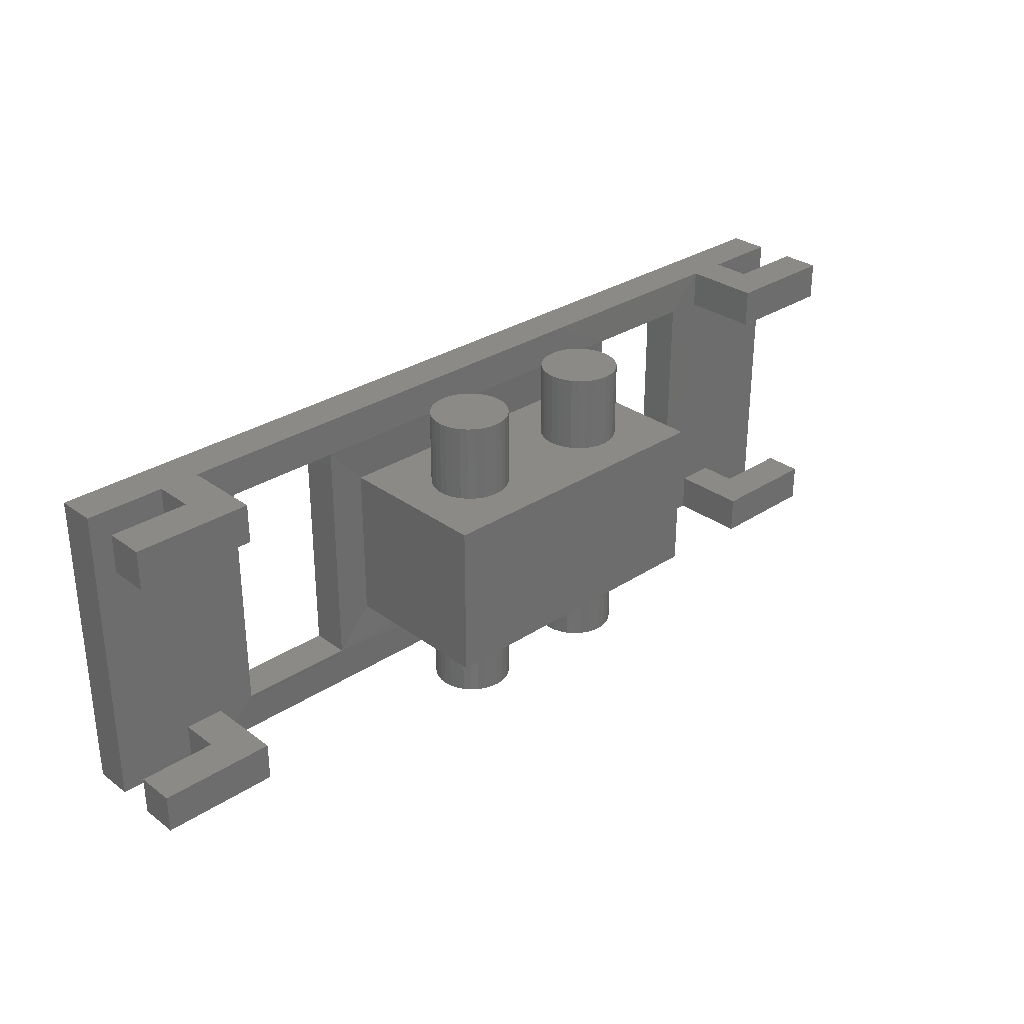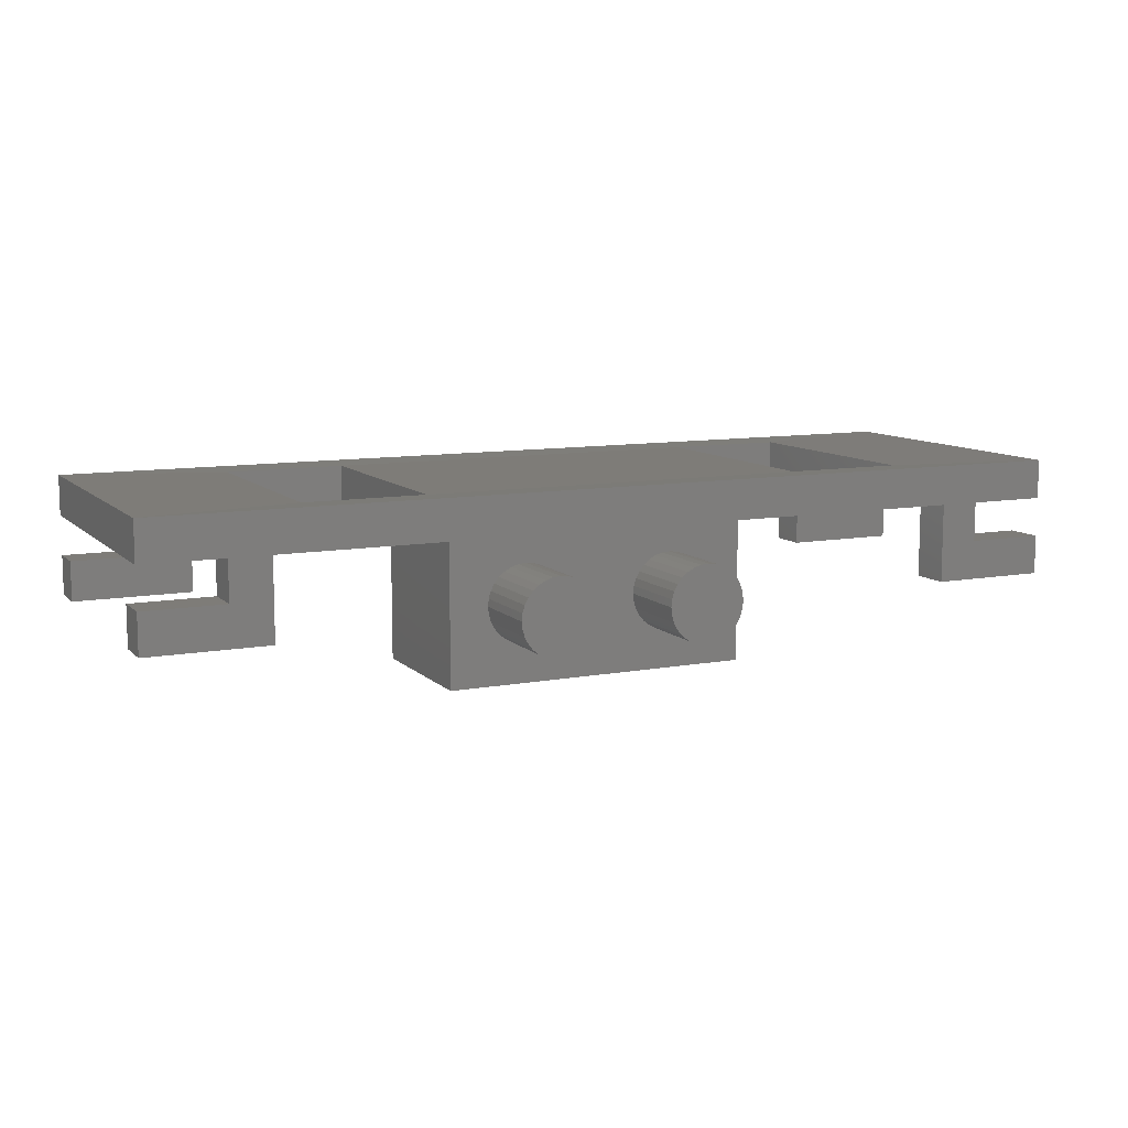
<metadata>
{"format":"stl","ext":"stl","renderer":"f3d","projection":"perspective","resolution":1024,"background":"white","views":[{"elev":30.3,"azim":-43.4,"up":"+Z"},{"elev":9.9,"azim":-25.5,"up":"+Y"}]}
</metadata>
<code>
# stl→obj: 336 verts, 676 faces
v 0.09309 0.03125 0.0625
v 0.09309 0.03125 0.125
v 0.0937 0.03741 0.0625
v 0.0937 0.03741 0.125
v 0.0955 0.04333 0.0625
v 0.0955 0.04333 0.125
v 0.09841 0.04879 0.0625
v 0.09841 0.04879 0.125
v 0.1023 0.05358 0.0625
v 0.1023 0.05358 0.125
v 0.1071 0.05751 0.0625
v 0.1071 0.05751 0.125
v 0.1126 0.06043 0.0625
v 0.1126 0.06043 0.125
v 0.1185 0.06222 0.0625
v 0.1185 0.06222 0.125
v 0.1247 0.06283 0.0625
v 0.1247 0.06283 0.125
v 0.1308 0.06222 0.0625
v 0.1308 0.06222 0.125
v 0.1368 0.06043 0.0625
v 0.1368 0.06043 0.125
v 0.1422 0.05751 0.0625
v 0.1422 0.05751 0.125
v 0.147 0.05358 0.0625
v 0.147 0.05358 0.125
v 0.1509 0.04879 0.0625
v 0.1509 0.04879 0.125
v 0.1538 0.04333 0.0625
v 0.1538 0.04333 0.125
v 0.1556 0.03741 0.0625
v 0.1556 0.03741 0.125
v 0.1562 0.03125 0.0625
v 0.1562 0.03125 0.125
v 0.09309 0.03125 -0.125
v 0.09309 0.03125 -0.0625
v 0.0937 0.03741 -0.125
v 0.0937 0.03741 -0.0625
v 0.0955 0.04333 -0.125
v 0.0955 0.04333 -0.0625
v 0.09841 0.04879 -0.125
v 0.09841 0.04879 -0.0625
v 0.1023 0.05358 -0.125
v 0.1023 0.05358 -0.0625
v 0.1071 0.05751 -0.125
v 0.1071 0.05751 -0.0625
v 0.1126 0.06043 -0.125
v 0.1126 0.06043 -0.0625
v 0.1185 0.06222 -0.125
v 0.1185 0.06222 -0.0625
v 0.1247 0.06283 -0.125
v 0.1247 0.06283 -0.0625
v 0.1308 0.06222 -0.125
v 0.1308 0.06222 -0.0625
v 0.1368 0.06043 -0.125
v 0.1368 0.06043 -0.0625
v 0.1422 0.05751 -0.125
v 0.1422 0.05751 -0.0625
v 0.147 0.05358 -0.125
v 0.147 0.05358 -0.0625
v 0.1509 0.04879 -0.125
v 0.1509 0.04879 -0.0625
v 0.1538 0.04333 -0.125
v 0.1538 0.04333 -0.0625
v 0.1556 0.03741 -0.125
v 0.1556 0.03741 -0.0625
v 0.1562 0.03125 -0.125
v 0.1562 0.03125 -0.0625
v 0.1556 0.02509 0.0625
v 0.1556 0.02509 0.125
v 0.1538 0.01917 0.0625
v 0.1538 0.01917 0.125
v 0.1509 0.01371 0.0625
v 0.1509 0.01371 0.125
v 0.147 0.00892 0.0625
v 0.147 0.00892 0.125
v 0.1422 0.004993 0.0625
v 0.1422 0.004993 0.125
v 0.1368 0.002075 0.0625
v 0.1368 0.002075 0.125
v 0.1308 0.0002778 0.0625
v 0.1308 0.0002778 0.125
v 0.1247 -0.0003289 0.0625
v 0.1247 -0.0003289 0.125
v 0.1185 0.0002778 0.0625
v 0.1185 0.0002778 0.125
v 0.1126 0.002075 0.0625
v 0.1126 0.002075 0.125
v 0.1071 0.004993 0.0625
v 0.1071 0.004993 0.125
v 0.1023 0.00892 0.0625
v 0.1023 0.00892 0.125
v 0.09841 0.01371 0.0625
v 0.09841 0.01371 0.125
v 0.0955 0.01917 0.0625
v 0.0955 0.01917 0.125
v 0.0937 0.02509 0.0625
v 0.0937 0.02509 0.125
v 0.1556 0.02509 -0.125
v 0.1556 0.02509 -0.0625
v 0.1538 0.01917 -0.125
v 0.1538 0.01917 -0.0625
v 0.1509 0.01371 -0.125
v 0.1509 0.01371 -0.0625
v 0.147 0.00892 -0.125
v 0.147 0.00892 -0.0625
v 0.1422 0.004993 -0.125
v 0.1422 0.004993 -0.0625
v 0.1368 0.002075 -0.125
v 0.1368 0.002075 -0.0625
v 0.1308 0.0002778 -0.125
v 0.1308 0.0002778 -0.0625
v 0.1247 -0.0003289 -0.125
v 0.1247 -0.0003289 -0.0625
v 0.1185 0.0002778 -0.125
v 0.1185 0.0002778 -0.0625
v 0.1126 0.002075 -0.125
v 0.1126 0.002075 -0.0625
v 0.1071 0.004993 -0.125
v 0.1071 0.004993 -0.0625
v 0.1023 0.00892 -0.125
v 0.1023 0.00892 -0.0625
v 0.09841 0.01371 -0.125
v 0.09841 0.01371 -0.0625
v 0.0955 0.01917 -0.125
v 0.0955 0.01917 -0.0625
v 0.0937 0.02509 -0.125
v 0.0937 0.02509 -0.0625
v -0.03125 0.03125 0.0625
v -0.03125 0.03125 0.125
v -0.03064 0.03741 0.0625
v -0.03064 0.03741 0.125
v -0.02885 0.04333 0.0625
v -0.02885 0.04333 0.125
v -0.02593 0.04879 0.0625
v -0.02593 0.04879 0.125
v -0.022 0.05358 0.0625
v -0.022 0.05358 0.125
v -0.01722 0.05751 0.0625
v -0.01722 0.05751 0.125
v -0.01176 0.06043 0.0625
v -0.01176 0.06043 0.125
v -0.005832 0.06222 0.0625
v -0.005832 0.06222 0.125
v 0.0003289 0.06283 0.0625
v 0.0003289 0.06283 0.125
v 0.00649 0.06222 0.0625
v 0.00649 0.06222 0.125
v 0.01241 0.06043 0.0625
v 0.01241 0.06043 0.125
v 0.01787 0.05751 0.0625
v 0.01787 0.05751 0.125
v 0.02266 0.05358 0.0625
v 0.02266 0.05358 0.125
v 0.02659 0.04879 0.0625
v 0.02659 0.04879 0.125
v 0.0295 0.04333 0.0625
v 0.0295 0.04333 0.125
v 0.0313 0.03741 0.0625
v 0.0313 0.03741 0.125
v 0.03191 0.03125 0.0625
v 0.03191 0.03125 0.125
v -0.03125 0.03125 -0.125
v -0.03125 0.03125 -0.0625
v -0.03064 0.03741 -0.125
v -0.03064 0.03741 -0.0625
v -0.02885 0.04333 -0.125
v -0.02885 0.04333 -0.0625
v -0.02593 0.04879 -0.125
v -0.02593 0.04879 -0.0625
v -0.022 0.05358 -0.125
v -0.022 0.05358 -0.0625
v -0.01722 0.05751 -0.125
v -0.01722 0.05751 -0.0625
v -0.01176 0.06043 -0.125
v -0.01176 0.06043 -0.0625
v -0.005832 0.06222 -0.125
v -0.005832 0.06222 -0.0625
v 0.0003289 0.06283 -0.125
v 0.0003289 0.06283 -0.0625
v 0.00649 0.06222 -0.125
v 0.00649 0.06222 -0.0625
v 0.01241 0.06043 -0.125
v 0.01241 0.06043 -0.0625
v 0.01787 0.05751 -0.125
v 0.01787 0.05751 -0.0625
v 0.02266 0.05358 -0.125
v 0.02266 0.05358 -0.0625
v 0.02659 0.04879 -0.125
v 0.02659 0.04879 -0.0625
v 0.0295 0.04333 -0.125
v 0.0295 0.04333 -0.0625
v 0.0313 0.03741 -0.125
v 0.0313 0.03741 -0.0625
v 0.03191 0.03125 -0.125
v 0.03191 0.03125 -0.0625
v 0.0313 0.02509 0.0625
v 0.0313 0.02509 0.125
v 0.0295 0.01917 0.0625
v 0.0295 0.01917 0.125
v 0.02659 0.01371 0.0625
v 0.02659 0.01371 0.125
v 0.02266 0.00892 0.0625
v 0.02266 0.00892 0.125
v 0.01787 0.004993 0.0625
v 0.01787 0.004993 0.125
v 0.01241 0.002075 0.0625
v 0.01241 0.002075 0.125
v 0.00649 0.0002778 0.0625
v 0.00649 0.0002778 0.125
v 0.0003289 -0.0003289 0.0625
v 0.0003289 -0.0003289 0.125
v -0.005832 0.0002778 0.0625
v -0.005832 0.0002778 0.125
v -0.01176 0.002075 0.0625
v -0.01176 0.002075 0.125
v -0.01722 0.004993 0.0625
v -0.01722 0.004993 0.125
v -0.022 0.00892 0.0625
v -0.022 0.00892 0.125
v -0.02593 0.01371 0.0625
v -0.02593 0.01371 0.125
v -0.02885 0.01917 0.0625
v -0.02885 0.01917 0.125
v -0.03064 0.02509 0.0625
v -0.03064 0.02509 0.125
v 0.0313 0.02509 -0.125
v 0.0313 0.02509 -0.0625
v 0.0295 0.01917 -0.125
v 0.0295 0.01917 -0.0625
v 0.02659 0.01371 -0.125
v 0.02659 0.01371 -0.0625
v 0.02266 0.00892 -0.125
v 0.02266 0.00892 -0.0625
v 0.01787 0.004993 -0.125
v 0.01787 0.004993 -0.0625
v 0.01241 0.002075 -0.125
v 0.01241 0.002075 -0.0625
v 0.00649 0.0002778 -0.125
v 0.00649 0.0002778 -0.0625
v 0.0003289 -0.0003289 -0.125
v 0.0003289 -0.0003289 -0.0625
v -0.005832 0.0002778 -0.125
v -0.005832 0.0002778 -0.0625
v -0.01176 0.002075 -0.125
v -0.01176 0.002075 -0.0625
v -0.01722 0.004993 -0.125
v -0.01722 0.004993 -0.0625
v -0.022 0.00892 -0.125
v -0.022 0.00892 -0.0625
v -0.02593 0.01371 -0.125
v -0.02593 0.01371 -0.0625
v -0.02885 0.01917 -0.125
v -0.02885 0.01917 -0.0625
v -0.03064 0.02509 -0.125
v -0.03064 0.02509 -0.0625
v 0.1875 0.09507 -0.0625
v -0.0625 0.09507 -0.0625
v 0.1875 -0.03125 -0.0625
v -0.0625 -0.03125 -0.0625
v 0.1875 0.09507 0.0625
v -0.0625 0.09507 0.0625
v 0.1875 -0.03125 0.0625
v -0.0625 -0.03125 0.0625
v -0.3125 0.09441 -0.125
v -0.2493 0.09441 0.09375
v -0.3125 0.09441 0.125
v -0.2178 0.09441 0.09375
v 0.3743 0.09441 0.09375
v 0.4375 0.09441 0.125
v 0.3743 0.09441 0.125
v 0.4375 0.09441 -0.125
v -0.2178 0.09441 0.125
v -0.1875 0.09375 0.09572
v -0.09276 0.09375 0.09572
v -0.2493 0.09441 0.125
v -0.2493 0.09441 -0.09375
v -0.2493 0.09441 -0.125
v 0.3743 0.09441 -0.09375
v 0.3743 0.09441 -0.125
v -0.09276 0.09375 -0.09375
v 0.2178 0.09441 -0.09375
v 0.2178 0.09375 0.09572
v -0.2178 0.09441 -0.125
v 0.3428 0.09441 -0.125
v -0.1875 0.09375 -0.09375
v -0.2178 0.09441 -0.09375
v 0.3428 0.09441 0.125
v 0.3125 0.09375 0.09572
v 0.3428 0.09441 0.09375
v 0.3125 0.09441 -0.09375
v 0.3428 0.09441 -0.09375
v -0.2178 0.03125 0.125
v -0.2493 0.06283 0.125
v -0.3125 0.06283 0.125
v -0.3125 0.03125 0.125
v 0.4375 0.126 0.125
v -0.3125 0.126 0.125
v 0.3743 0.06283 0.125
v 0.3428 0.03125 0.125
v 0.4375 0.06283 0.125
v 0.4375 0.03125 0.125
v -0.2178 0.03125 -0.125
v -0.3125 0.03125 -0.125
v -0.3125 0.06283 -0.125
v -0.2493 0.06283 -0.125
v 0.4375 0.126 -0.125
v -0.3125 0.126 -0.125
v 0.3743 0.06283 -0.125
v 0.3428 0.03125 -0.125
v 0.4375 0.06283 -0.125
v 0.4375 0.03125 -0.125
v -0.2178 0.03125 -0.09375
v -0.2493 0.06283 -0.09375
v -0.3125 0.03125 -0.09375
v -0.3125 0.06283 -0.09375
v -0.3125 0.03125 0.09375
v -0.3125 0.06283 0.09375
v -0.2178 0.03125 0.09375
v -0.2493 0.06283 0.09375
v 0.4375 0.03125 -0.09375
v 0.4375 0.06283 -0.09375
v 0.3428 0.03125 -0.09375
v 0.3743 0.06283 -0.09375
v 0.3428 0.03125 0.09375
v 0.3743 0.06283 0.09375
v 0.4375 0.03125 0.09375
v 0.4375 0.06283 0.09375
v -0.09276 0.125 -0.09375
v -0.09276 0.125 0.09572
v -0.1875 0.125 0.09572
v -0.1875 0.125 -0.09375
v 0.3125 0.125 -0.09375
v 0.3125 0.125 0.09572
v 0.2178 0.125 0.09572
v 0.2178 0.125 -0.09375
f 1 2 3
f 3 2 4
f 3 4 5
f 5 4 6
f 5 6 7
f 7 6 8
f 7 8 9
f 9 8 10
f 9 10 11
f 11 10 12
f 11 12 13
f 13 12 14
f 13 14 15
f 15 14 16
f 15 16 17
f 17 16 18
f 17 18 19
f 19 18 20
f 19 20 21
f 21 20 22
f 21 22 23
f 23 22 24
f 23 24 25
f 25 24 26
f 25 26 27
f 27 26 28
f 27 28 29
f 29 28 30
f 29 30 31
f 31 30 32
f 31 32 33
f 33 32 34
f 35 36 37
f 37 36 38
f 37 38 39
f 39 38 40
f 39 40 41
f 41 40 42
f 41 42 43
f 43 42 44
f 43 44 45
f 45 44 46
f 45 46 47
f 47 46 48
f 47 48 49
f 49 48 50
f 49 50 51
f 51 50 52
f 51 52 53
f 53 52 54
f 53 54 55
f 55 54 56
f 55 56 57
f 57 56 58
f 57 58 59
f 59 58 60
f 59 60 61
f 61 60 62
f 61 62 63
f 63 62 64
f 63 64 65
f 65 64 66
f 65 66 67
f 67 66 68
f 33 34 69
f 69 34 70
f 69 70 71
f 71 70 72
f 71 72 73
f 73 72 74
f 73 74 75
f 75 74 76
f 75 76 77
f 77 76 78
f 77 78 79
f 79 78 80
f 79 80 81
f 81 80 82
f 81 82 83
f 83 82 84
f 83 84 85
f 85 84 86
f 85 86 87
f 87 86 88
f 87 88 89
f 89 88 90
f 89 90 91
f 91 90 92
f 91 92 93
f 93 92 94
f 93 94 95
f 95 94 96
f 95 96 97
f 97 96 98
f 97 98 1
f 1 98 2
f 67 68 99
f 99 68 100
f 99 100 101
f 101 100 102
f 101 102 103
f 103 102 104
f 103 104 105
f 105 104 106
f 105 106 107
f 107 106 108
f 107 108 109
f 109 108 110
f 109 110 111
f 111 110 112
f 111 112 113
f 113 112 114
f 113 114 115
f 115 114 116
f 115 116 117
f 117 116 118
f 117 118 119
f 119 118 120
f 119 120 121
f 121 120 122
f 121 122 123
f 123 122 124
f 123 124 125
f 125 124 126
f 125 126 127
f 127 126 128
f 127 128 35
f 35 128 36
f 129 130 131
f 131 130 132
f 131 132 133
f 133 132 134
f 133 134 135
f 135 134 136
f 135 136 137
f 137 136 138
f 137 138 139
f 139 138 140
f 139 140 141
f 141 140 142
f 141 142 143
f 143 142 144
f 143 144 145
f 145 144 146
f 145 146 147
f 147 146 148
f 147 148 149
f 149 148 150
f 149 150 151
f 151 150 152
f 151 152 153
f 153 152 154
f 153 154 155
f 155 154 156
f 155 156 157
f 157 156 158
f 157 158 159
f 159 158 160
f 159 160 161
f 161 160 162
f 163 164 165
f 165 164 166
f 165 166 167
f 167 166 168
f 167 168 169
f 169 168 170
f 169 170 171
f 171 170 172
f 171 172 173
f 173 172 174
f 173 174 175
f 175 174 176
f 175 176 177
f 177 176 178
f 177 178 179
f 179 178 180
f 179 180 181
f 181 180 182
f 181 182 183
f 183 182 184
f 183 184 185
f 185 184 186
f 185 186 187
f 187 186 188
f 187 188 189
f 189 188 190
f 189 190 191
f 191 190 192
f 191 192 193
f 193 192 194
f 193 194 195
f 195 194 196
f 161 162 197
f 197 162 198
f 197 198 199
f 199 198 200
f 199 200 201
f 201 200 202
f 201 202 203
f 203 202 204
f 203 204 205
f 205 204 206
f 205 206 207
f 207 206 208
f 207 208 209
f 209 208 210
f 209 210 211
f 211 210 212
f 211 212 213
f 213 212 214
f 213 214 215
f 215 214 216
f 215 216 217
f 217 216 218
f 217 218 219
f 219 218 220
f 219 220 221
f 221 220 222
f 221 222 223
f 223 222 224
f 223 224 225
f 225 224 226
f 225 226 129
f 129 226 130
f 195 196 227
f 227 196 228
f 227 228 229
f 229 228 230
f 229 230 231
f 231 230 232
f 231 232 233
f 233 232 234
f 233 234 235
f 235 234 236
f 235 236 237
f 237 236 238
f 237 238 239
f 239 238 240
f 239 240 241
f 241 240 242
f 241 242 243
f 243 242 244
f 243 244 245
f 245 244 246
f 245 246 247
f 247 246 248
f 247 248 249
f 249 248 250
f 249 250 251
f 251 250 252
f 251 252 253
f 253 252 254
f 253 254 255
f 255 254 256
f 255 256 163
f 163 256 164
f 184 182 50
f 48 184 50
f 186 184 48
f 46 186 48
f 188 186 46
f 44 188 46
f 190 188 44
f 42 190 44
f 192 190 42
f 40 192 42
f 194 192 40
f 38 194 40
f 126 230 128
f 232 230 126
f 124 232 126
f 234 232 124
f 122 234 124
f 236 234 122
f 120 236 122
f 238 236 120
f 118 238 120
f 240 238 118
f 116 240 118
f 257 100 68
f 257 68 66
f 257 66 64
f 257 64 62
f 257 62 60
f 257 60 58
f 257 58 56
f 257 56 54
f 257 54 52
f 257 52 50
f 257 50 182
f 257 182 180
f 257 180 258
f 259 260 242
f 259 242 240
f 259 240 116
f 259 116 114
f 259 114 112
f 259 112 110
f 259 110 108
f 259 108 106
f 259 106 104
f 259 104 102
f 259 102 100
f 259 100 257
f 258 180 178
f 258 178 176
f 258 176 174
f 258 174 172
f 258 172 170
f 258 170 168
f 258 168 166
f 258 166 164
f 258 164 256
f 258 256 260
f 260 256 254
f 260 254 252
f 260 252 250
f 260 250 248
f 260 248 246
f 260 246 244
f 260 244 242
f 230 228 128
f 128 228 196
f 128 196 36
f 36 196 194
f 36 194 38
f 15 147 149
f 15 149 13
f 13 149 151
f 13 151 11
f 11 151 153
f 11 153 9
f 9 153 155
f 9 155 7
f 7 155 157
f 7 157 5
f 5 157 159
f 5 159 3
f 97 199 95
f 95 199 201
f 95 201 93
f 93 201 203
f 93 203 91
f 91 203 205
f 91 205 89
f 89 205 207
f 89 207 87
f 87 207 209
f 87 209 85
f 261 262 145
f 261 145 147
f 261 147 15
f 261 15 17
f 261 17 19
f 261 19 21
f 261 21 23
f 261 23 25
f 261 25 27
f 261 27 29
f 261 29 31
f 261 31 33
f 261 33 69
f 263 261 69
f 263 69 71
f 263 71 73
f 263 73 75
f 263 75 77
f 263 77 79
f 263 79 81
f 263 81 83
f 263 83 85
f 263 85 209
f 263 209 211
f 263 211 264
f 262 264 225
f 262 225 129
f 262 129 131
f 262 131 133
f 262 133 135
f 262 135 137
f 262 137 139
f 262 139 141
f 262 141 143
f 262 143 145
f 264 211 213
f 264 213 215
f 264 215 217
f 264 217 219
f 264 219 221
f 264 221 223
f 264 223 225
f 3 159 1
f 1 159 161
f 1 161 97
f 97 161 197
f 97 197 199
f 18 16 14
f 20 18 14
f 20 14 22
f 22 14 12
f 22 12 24
f 24 12 10
f 24 10 26
f 26 10 8
f 26 8 28
f 28 8 6
f 28 6 30
f 30 6 4
f 30 4 32
f 70 96 72
f 72 96 94
f 72 94 74
f 74 94 92
f 74 92 76
f 76 92 90
f 76 90 78
f 78 90 88
f 78 88 80
f 80 88 86
f 80 86 84
f 80 84 82
f 32 4 34
f 34 4 2
f 34 2 70
f 70 2 98
f 70 98 96
f 47 49 51
f 47 51 53
f 55 47 53
f 45 47 55
f 57 45 55
f 43 45 57
f 59 43 57
f 41 43 59
f 61 41 59
f 39 41 61
f 63 39 61
f 37 39 63
f 65 37 63
f 101 125 99
f 123 125 101
f 103 123 101
f 121 123 103
f 105 121 103
f 119 121 105
f 107 119 105
f 117 119 107
f 109 117 107
f 115 117 109
f 113 115 109
f 111 113 109
f 125 127 99
f 99 127 35
f 99 35 67
f 67 35 37
f 67 37 65
f 146 144 142
f 148 146 142
f 148 142 150
f 150 142 140
f 150 140 152
f 152 140 138
f 152 138 154
f 154 138 136
f 154 136 156
f 156 136 134
f 156 134 158
f 158 134 132
f 158 132 160
f 198 224 200
f 200 224 222
f 200 222 202
f 202 222 220
f 202 220 204
f 204 220 218
f 204 218 206
f 206 218 216
f 206 216 208
f 208 216 214
f 208 214 212
f 208 212 210
f 160 132 162
f 162 132 130
f 162 130 198
f 198 130 226
f 198 226 224
f 175 177 179
f 175 179 181
f 183 175 181
f 173 175 183
f 185 173 183
f 171 173 185
f 187 171 185
f 169 171 187
f 189 169 187
f 167 169 189
f 191 167 189
f 165 167 191
f 193 165 191
f 229 253 227
f 251 253 229
f 231 251 229
f 249 251 231
f 233 249 231
f 247 249 233
f 235 247 233
f 245 247 235
f 237 245 235
f 243 245 237
f 241 243 237
f 239 241 237
f 253 255 227
f 227 255 163
f 227 163 195
f 195 163 165
f 195 165 193
f 265 266 267
f 265 268 266
f 269 270 271
f 269 272 270
f 273 274 275
f 266 276 267
f 277 265 278
f 272 279 280
f 257 258 281
f 257 281 282
f 257 282 283
f 257 283 261
f 284 285 281
f 284 281 286
f 284 286 287
f 288 273 275
f 288 275 283
f 288 283 289
f 290 288 289
f 290 289 291
f 290 291 292
f 290 292 279
f 290 279 272
f 290 272 269
f 268 265 277
f 268 277 287
f 268 287 286
f 268 286 274
f 268 274 273
f 285 292 291
f 285 291 282
f 285 282 281
f 281 258 275
f 275 258 262
f 275 262 283
f 283 262 261
f 262 258 264
f 264 258 260
f 263 259 261
f 261 259 257
f 264 260 263
f 263 260 259
f 293 273 276
f 293 276 294
f 293 294 295
f 293 295 296
f 297 298 267
f 297 267 276
f 297 276 273
f 297 273 288
f 297 288 271
f 297 271 270
f 271 288 299
f 299 288 300
f 299 300 301
f 301 300 302
f 303 304 305
f 303 305 306
f 303 306 278
f 303 278 284
f 307 272 280
f 307 280 285
f 307 285 284
f 307 284 278
f 307 278 265
f 307 265 308
f 280 309 285
f 285 309 310
f 309 311 310
f 310 311 312
f 287 277 313
f 313 277 314
f 313 314 315
f 315 314 316
f 317 318 319
f 319 318 320
f 319 320 268
f 268 320 266
f 321 322 323
f 323 322 324
f 323 324 292
f 292 324 279
f 290 269 325
f 325 269 326
f 325 326 327
f 327 326 328
f 296 317 293
f 293 317 319
f 315 304 313
f 313 304 303
f 319 268 293
f 293 268 273
f 303 284 313
f 313 284 287
f 290 325 288
f 288 325 300
f 285 310 292
f 292 310 323
f 300 325 302
f 302 325 327
f 323 310 321
f 321 310 312
f 327 328 302
f 302 328 301
f 312 311 321
f 321 311 322
f 301 328 299
f 299 328 326
f 322 311 324
f 324 311 309
f 326 269 299
f 299 269 271
f 309 280 324
f 324 280 279
f 266 320 276
f 276 320 294
f 278 306 277
f 277 306 314
f 294 320 295
f 295 320 318
f 314 306 316
f 316 306 305
f 318 317 295
f 295 317 296
f 305 304 316
f 316 304 315
f 329 281 330
f 330 281 275
f 331 274 332
f 332 274 286
f 332 286 329
f 329 286 281
f 333 291 334
f 334 291 289
f 335 283 336
f 336 283 282
f 336 282 333
f 333 282 291
f 308 265 298
f 298 265 267
f 272 307 270
f 270 307 297
f 330 275 331
f 331 275 274
f 334 289 335
f 335 289 283
f 308 332 329
f 334 335 297
f 298 297 335
f 298 335 330
f 298 330 331
f 298 331 332
f 298 332 308
f 307 308 336
f 307 336 333
f 307 333 334
f 307 334 297
f 330 335 329
f 329 335 336
f 329 336 308

</code>
